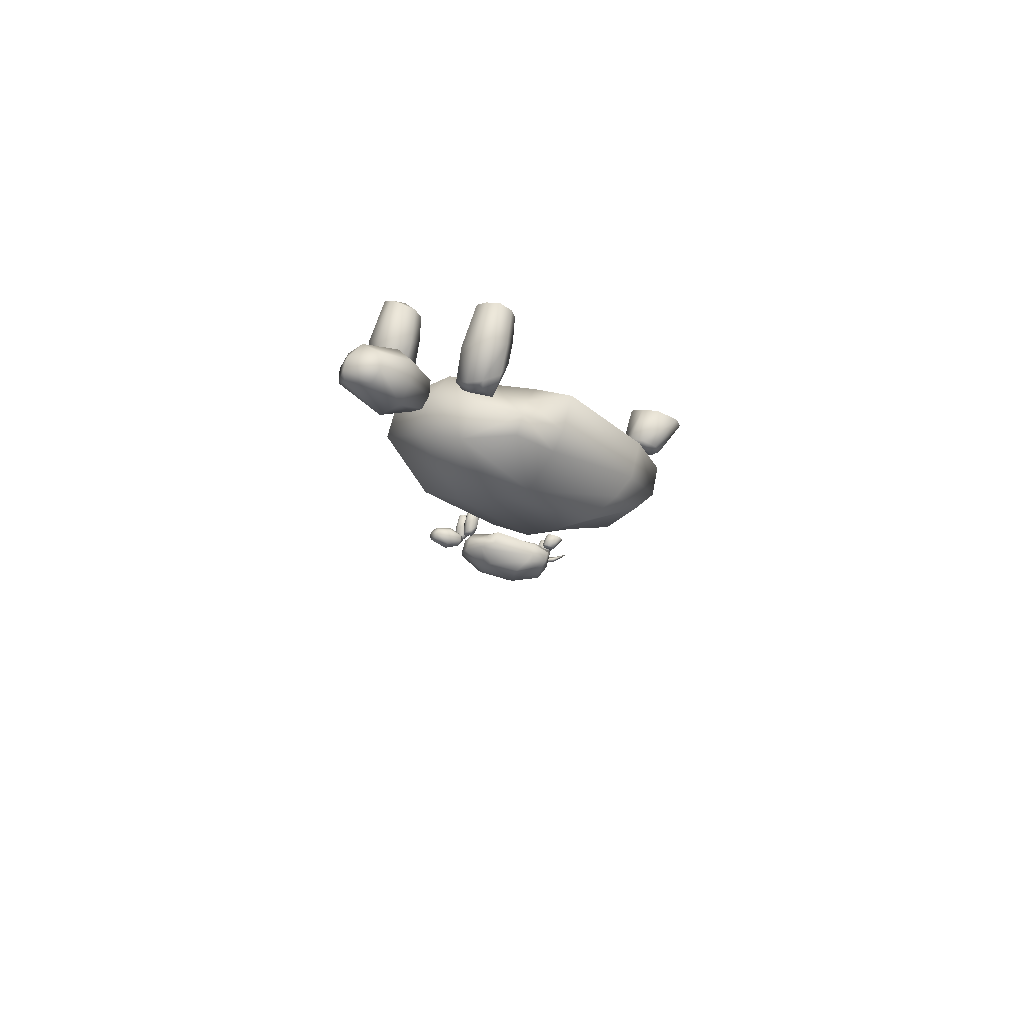
<metadata>
{"format":"obj","ext":"obj","renderer":"f3d","projection":"perspective","resolution":1024,"background":"white","views":[{"elev":76.9,"azim":-163.8,"up":"+Z"}]}
</metadata>
<code>
o Cube.022_Cube.000
v -8.554 0.07115 -1.627
v -8.666 0.05048 -1.629
v -8.561 0.09749 -1.628
v -8.66 0.08544 -1.664
v -8.667 0.08544 -1.629
v -8.66 0.05048 -1.664
v -8.58 0.05614 -1.603
v -8.57 0.09291 -1.658
v -8.58 0.09291 -1.603
v -8.571 0.05614 -1.658
v -8.628 0.0978 -1.612
v -8.615 0.04518 -1.666
v -8.625 0.04518 -1.611
v -8.618 0.0978 -1.666
v -8.666 0.08795 -1.647
v -8.665 0.04597 -1.647
v -8.568 0.0483 -1.629
v -8.619 0.03185 -1.638
v -8.622 0.1108 -1.639
v -8.554 0.08566 -1.627
v -8.663 0.06765 -1.667
v -8.67 0.06765 -1.627
v -8.581 0.07453 -1.597
v -8.569 0.07453 -1.664
v -8.615 0.07149 -1.673
v -8.627 0.07149 -1.605
v -8.674 0.06583 -1.648
v -8.679 0.03821 -1.705
v -8.672 0.03847 -1.734
v -8.659 0.05508 -1.701
v -8.652 0.05341 -1.729
v -8.672 -0.03947 -1.703
v -8.667 -0.04344 -1.733
v -8.638 -0.04094 -1.697
v -8.632 -0.04491 -1.727
v -8.682 0.01691 -1.699
v -8.671 0.01249 -1.741
v -8.639 0.04701 -1.732
v -8.648 0.0505 -1.696
v -8.67 -0.01462 -1.738
v -8.64 0.01113 -1.693
v -8.679 -0.01019 -1.7
v -8.631 0.006703 -1.731
v -8.653 0.05829 -1.714
v -8.679 0.03565 -1.72
v -8.631 -0.04293 -1.711
v -8.674 -0.04145 -1.718
v -8.639 0.05168 -1.713
v -8.682 0.0147 -1.721
v -8.632 0.008916 -1.711
v -8.679 -0.01241 -1.72
v -8.673 0.0465 -1.698
v -8.663 0.05616 -1.738
v -8.656 -0.0402 -1.693
v -8.649 -0.04418 -1.736
v -8.666 0.03484 -1.691
v -8.651 0.03241 -1.745
v -8.661 0.000468 -1.689
v -8.65 -0.003957 -1.742
v -8.652 -0.0498 -1.715
v -9.032 -0.04354 -1.622
v -8.979 -0.04421 -1.657
v -8.981 -0.002055 -1.619
v -9.014 -0.000505 -1.625
v -9.008 -0.000505 -1.656
v -8.975 -0.002055 -1.65
v -9.025 -0.04354 -1.665
v -8.987 -0.04421 -1.614
v -8.99 -0.00128 -1.66
v -8.998 -0.00128 -1.615
v -9.004 -0.04388 -1.671
v -9.015 -0.04388 -1.61
v -8.979 -0.04421 -1.635
v -8.972 -0.002055 -1.634
v -9.016 -0.000505 -1.642
v -9.04 -0.04354 -1.646
v -9.009 -0.05082 -1.64
v -8.985 0.004851 -1.625
v -9.007 0.005871 -1.629
v -9.003 0.005871 -1.65
v -8.981 0.004851 -1.646
v -8.991 0.005361 -1.652
v -8.997 0.005361 -1.623
v -8.979 0.004851 -1.635
v -9.008 0.005871 -1.64
v -9 -0.04354 -1.799
v -8.963 -0.04421 -1.747
v -8.951 -0.002055 -1.784
v -8.984 -0.000505 -1.79
v -8.989 -0.000505 -1.758
v -8.957 -0.002055 -1.752
v -9.008 -0.04354 -1.756
v -8.955 -0.04421 -1.791
v -8.974 -0.00128 -1.748
v -8.966 -0.00128 -1.793
v -8.991 -0.04388 -1.743
v -8.98 -0.04388 -1.804
v -8.954 -0.04421 -1.768
v -8.948 -0.002055 -1.767
v -8.992 -0.000505 -1.775
v -9.016 -0.04354 -1.779
v -8.985 -0.04983 -1.773
v -8.957 0.004851 -1.779
v -8.979 0.005871 -1.783
v -8.982 0.005871 -1.763
v -8.961 0.004851 -1.759
v -8.972 0.005361 -1.756
v -8.967 0.005361 -1.786
v -8.955 0.004851 -1.768
v -8.984 0.005871 -1.773
v -8.97 0.03332 -1.702
v -8.976 0.04439 -1.693
v -8.972 0.04439 -1.712
v -9.068 -0.008787 -1.72
v -9.028 0.03427 -1.713
v -9.016 0.02019 -1.71
v -8.978 0.05622 -1.703
v -9.02 0.0272 -1.719
v -9.023 0.0272 -1.704
v -8.947 0.001289 -1.634
v -8.909 0.1292 -1.589
v -8.854 -0.002735 -1.681
v -8.809 0.1306 -1.583
v -8.763 0.03867 -1.572
v -8.752 0.06082 -1.555
v -8.756 0.08457 -1.561
v -9 0.0271 -1.602
v -9.002 0.06147 -1.6
v -8.983 0.08744 -1.601
v -8.802 0.08679 -1.547
v -8.803 0.06082 -1.542
v -8.802 0.01726 -1.544
v -8.934 0.09006 -1.581
v -8.946 0.06082 -1.578
v -8.945 0.01726 -1.581
v -8.901 0.1452 -1.636
v -8.791 0.009502 -1.605
v -9.004 0.02254 -1.654
v -8.705 0.1086 -1.589
v -8.789 0.1466 -1.606
v -8.987 0.1096 -1.651
v -9.006 0.06147 -1.654
v -8.747 0.03634 -1.598
v -8.706 0.06082 -1.589
v -8.924 0.003554 -1.758
v -8.873 0.1292 -1.787
v -8.777 0.1306 -1.757
v -8.731 0.03867 -1.752
v -8.715 0.06082 -1.763
v -8.72 0.08457 -1.759
v -8.963 0.0271 -1.806
v -8.964 0.06147 -1.809
v -8.947 0.08744 -1.801
v -8.758 0.08679 -1.788
v -8.757 0.06082 -1.793
v -8.758 0.01726 -1.791
v -8.894 0.09006 -1.802
v -8.904 0.06082 -1.809
v -8.904 0.01726 -1.807
v -8.882 0.1452 -1.74
v -8.769 0.009502 -1.73
v -8.985 0.02254 -1.759
v -8.685 0.1086 -1.715
v -8.767 0.1466 -1.729
v -8.968 0.1096 -1.756
v -8.987 0.06147 -1.76
v -8.724 0.03634 -1.721
v -8.684 0.06082 -1.715
v -8.935 -0.008246 -1.696
v -8.902 0.1517 -1.69
v -8.778 0.1531 -1.667
v -8.78 0.004696 -1.668
v -8.989 0.1096 -1.705
v -9.007 0.06147 -1.709
v -9.005 0.001588 -1.708
v -8.704 0.02691 -1.654
v -8.686 0.06082 -1.65
v -8.685 0.1086 -1.65
v -8.708 0.03821 -1.6
v -8.717 0.03847 -1.572
v -8.689 0.05508 -1.593
v -8.697 0.05341 -1.566
v -8.702 -0.03947 -1.598
v -8.713 -0.04344 -1.57
v -8.669 -0.04094 -1.586
v -8.68 -0.04491 -1.557
v -8.708 0.01691 -1.607
v -8.72 0.01249 -1.566
v -8.688 0.04701 -1.556
v -8.677 0.0505 -1.592
v -8.718 -0.01462 -1.567
v -8.669 0.01113 -1.59
v -8.705 -0.01019 -1.604
v -8.681 0.006703 -1.553
v -8.691 0.05829 -1.579
v -8.716 0.03565 -1.587
v -8.67 -0.04293 -1.57
v -8.711 -0.04145 -1.586
v -8.678 0.05168 -1.573
v -8.719 0.0147 -1.588
v -8.671 0.008916 -1.57
v -8.716 -0.01241 -1.587
v -8.7 0.0465 -1.603
v -8.711 0.05616 -1.564
v -8.683 -0.0402 -1.598
v -8.698 -0.04418 -1.558
v -8.69 0.03484 -1.605
v -8.705 0.03241 -1.551
v -8.685 0.000468 -1.605
v -8.702 -0.003957 -1.553
v -8.69 -0.05013 -1.578
v -8.508 0.2263 0.9284
v -8.695 0.1815 0.7728
v -8.518 0.2833 0.9167
v -8.638 0.2572 0.7212
v -8.696 0.2572 0.772
v -8.637 0.1815 0.722
v -8.585 0.1938 0.932
v -8.494 0.2734 0.8536
v -8.584 0.2734 0.9326
v -8.494 0.1938 0.853
v -8.653 0.2839 0.8537
v -8.558 0.1701 0.7797
v -8.649 0.1701 0.8587
v -8.563 0.2839 0.7746
v -8.67 0.2626 0.7426
v -8.67 0.1718 0.7434
v -8.529 0.1768 0.9044
v -8.602 0.1412 0.8205
v -8.608 0.3121 0.8147
v -8.509 0.2577 0.9281
v -8.638 0.2187 0.7138
v -8.703 0.2187 0.7708
v -8.595 0.2336 0.9417
v -8.483 0.2336 0.8439
v -8.55 0.227 0.7678
v -8.662 0.227 0.8655
v -8.682 0.2148 0.7288
v -8.614 0.155 0.626
v -8.563 0.1555 0.5872
v -8.586 0.1915 0.6607
v -8.536 0.1879 0.6236
v -8.606 -0.01313 0.6389
v -8.556 -0.02173 0.5949
v -8.555 -0.01632 0.6964
v -8.505 -0.02492 0.6524
v -8.627 0.1089 0.6328
v -8.553 0.09932 0.5768
v -8.51 0.174 0.6352
v -8.574 0.1816 0.6845
v -8.554 0.04065 0.5822
v -8.564 0.09637 0.6997
v -8.62 0.05022 0.6357
v -8.498 0.08679 0.6462
v -8.558 0.1984 0.6455
v -8.594 0.1494 0.6017
v -8.525 -0.02062 0.6815
v -8.587 -0.01743 0.6111
v -8.536 0.1841 0.6672
v -8.598 0.1041 0.5963
v -8.526 0.09158 0.6797
v -8.594 0.04544 0.6014
v -8.614 0.1729 0.6457
v -8.543 0.1938 0.5932
v -8.591 -0.01473 0.677
v -8.521 -0.02332 0.6156
v -8.611 0.1477 0.6679
v -8.513 0.1424 0.5959
v -8.606 0.0733 0.6781
v -8.514 0.06372 0.603
v -8.556 -0.03549 0.6463
v -9.324 -0.02194 0.29
v -9.186 -0.0234 0.3031
v -9.241 0.06784 0.3651
v -9.288 0.07119 0.311
v -9.236 0.07119 0.2656
v -9.189 0.06784 0.3197
v -9.252 -0.02194 0.2276
v -9.258 -0.0234 0.3655
v -9.201 0.06951 0.2827
v -9.275 0.06951 0.3477
v -9.209 -0.02267 0.2451
v -9.311 -0.02267 0.3344
v -9.215 -0.0234 0.3409
v -9.206 0.06784 0.3518
v -9.27 0.07119 0.2785
v -9.305 -0.02194 0.2386
v -9.26 -0.03771 0.2897
v -9.24 0.08278 0.3484
v -9.271 0.08499 0.3127
v -9.237 0.08499 0.2828
v -9.206 0.08278 0.3184
v -9.213 0.08389 0.2941
v -9.262 0.08389 0.3369
v -9.217 0.08278 0.3396
v -9.259 0.08499 0.2913
v -9.031 -0.02194 0.03411
v -9.036 -0.0234 0.172
v -8.967 0.06784 0.1261
v -9.015 0.07119 0.07204
v -9.067 0.07119 0.1175
v -9.019 0.06784 0.1716
v -9.102 -0.02194 0.09652
v -8.965 -0.0234 0.1096
v -9.055 0.06951 0.1552
v -8.98 0.06951 0.09021
v -9.091 -0.02267 0.1419
v -8.988 -0.02267 0.05264
v -8.995 -0.0234 0.1484
v -8.985 0.06784 0.1594
v -9.049 0.07119 0.08606
v -9.084 -0.02194 0.04615
v -9.04 -0.03556 0.09729
v -8.984 0.08278 0.1251
v -9.015 0.08499 0.08948
v -9.05 0.08499 0.1194
v -9.018 0.08278 0.155
v -9.042 0.08389 0.1442
v -8.993 0.08389 0.1014
v -8.996 0.08278 0.147
v -9.038 0.08499 0.09871
v -9.111 0.1444 0.238
v -9.132 0.1683 0.2461
v -9.1 0.1683 0.2181
v -9.252 0.05327 0.07632
v -9.194 0.1465 0.1429
v -9.176 0.116 0.1631
v -9.122 0.1939 0.2257
v -9.173 0.1311 0.1422
v -9.198 0.1311 0.164
v -9.163 0.07507 0.3852
v -9.161 0.3519 0.5122
v -8.943 0.06636 0.4303
v -8.999 0.3549 0.6579
v -8.937 0.156 0.7385
v -8.94 0.2039 0.7806
v -8.938 0.2553 0.7668
v -9.295 0.1309 0.3682
v -9.303 0.2053 0.3678
v -9.267 0.2615 0.3918
v -9.035 0.2601 0.7279
v -9.044 0.2039 0.735
v -9.04 0.1096 0.7316
v -9.212 0.2672 0.492
v -9.236 0.2039 0.4809
v -9.232 0.1096 0.4775
v -9.082 0.3865 0.4439
v -8.94 0.09285 0.6442
v -9.233 0.1211 0.2748
v -8.814 0.3074 0.7883
v -8.935 0.3895 0.646
v -9.209 0.3094 0.3021
v -9.236 0.2053 0.2711
v -8.872 0.1509 0.7158
v -8.816 0.2039 0.7854
v -8.958 0.07998 0.2066
v -8.833 0.3519 0.2259
v -8.71 0.3549 0.4056
v -8.639 0.156 0.478
v -8.596 0.2039 0.4803
v -8.611 0.2553 0.4795
v -8.957 0.1309 0.07276
v -8.956 0.2053 0.06562
v -8.937 0.2615 0.1037
v -8.636 0.2601 0.379
v -8.628 0.2039 0.3719
v -8.632 0.1096 0.3753
v -8.846 0.2672 0.1719
v -8.853 0.2039 0.1467
v -8.857 0.1096 0.1501
v -8.911 0.3865 0.2942
v -8.732 0.09285 0.4627
v -9.058 0.1211 0.1221
v -8.61 0.3074 0.6017
v -8.73 0.3895 0.4674
v -9.034 0.3094 0.1494
v -9.061 0.2053 0.1184
v -8.67 0.1509 0.5389
v -8.608 0.2039 0.6039
v -9.06 0.05444 0.2961
v -9.012 0.4006 0.3513
v -8.833 0.4036 0.5567
v -8.836 0.08245 0.5534
v -9.137 0.3094 0.208
v -9.164 0.2053 0.177
v -9.161 0.07572 0.1807
v -8.726 0.1305 0.6788
v -8.699 0.2039 0.7096
v -8.698 0.3074 0.7107
v -8.806 0.155 0.7646
v -8.859 0.1555 0.8003
v -8.782 0.1915 0.8017
v -8.833 0.1879 0.8381
v -8.796 -0.01313 0.7766
v -8.854 -0.02173 0.8102
v -8.758 -0.01632 0.8423
v -8.815 -0.02492 0.8759
v -8.795 0.1089 0.7544
v -8.872 0.09932 0.807
v -8.83 0.174 0.8664
v -8.763 0.1816 0.8205
v -8.866 0.04065 0.8081
v -8.752 0.09637 0.8349
v -8.795 0.05022 0.7618
v -8.823 0.08679 0.8813
v -8.805 0.1984 0.8236
v -8.835 0.1494 0.7763
v -8.781 -0.02062 0.8661
v -8.829 -0.01743 0.7857
v -8.791 0.1841 0.8516
v -8.839 0.1041 0.7703
v -8.783 0.09158 0.865
v -8.835 0.04544 0.7754
v -8.787 0.1729 0.771
v -8.859 0.1938 0.8219
v -8.765 -0.01473 0.8024
v -8.845 -0.02332 0.8494
v -8.767 0.1477 0.7806
v -8.866 0.1424 0.8513
v -8.759 0.0733 0.7881
v -8.859 0.06372 0.8523
v -8.805 -0.03621 0.8259
f 11 5 22
f 8 3 20
f 15 4 27
f 25 24 10
f 1 17 10
f 20 23 1
f 23 26 13
f 17 18 10
f 7 13 18
f 24 20 1
f 9 11 23
f 3 9 20
f 14 8 25
f 8 14 19
f 3 19 9
f 1 7 17
f 27 21 16
f 19 15 11
f 18 16 12
f 26 22 13
f 21 25 12
f 13 2 16
f 14 4 15
f 22 27 16
f 5 15 27
f 4 14 21
f 51 40 33
f 60 54 47
f 50 41 34
f 59 43 35
f 58 42 32
f 52 28 36
f 53 31 38
f 44 30 39
f 45 29 37
f 56 36 42
f 57 38 43
f 48 39 41
f 49 37 40
f 36 49 51
f 38 48 50
f 28 45 36
f 31 44 48
f 43 50 46
f 55 60 47
f 42 51 47
f 35 46 55
f 37 57 40
f 39 56 41
f 29 53 37
f 30 52 39
f 41 58 34
f 40 59 33
f 46 34 54
f 29 31 53
f 75 65 76
f 75 85 65
f 63 70 68
f 65 69 67
f 84 81 78
f 74 84 78
f 70 83 64
f 69 82 81
f 63 78 70
f 64 79 85
f 65 80 69
f 66 81 74
f 77 76 71
f 74 63 73
f 69 66 62
f 70 64 61
f 73 77 62
f 68 72 73
f 64 75 76
f 66 74 73
f 72 61 76
f 100 101 90
f 100 90 110
f 88 93 95
f 90 92 94
f 109 103 106
f 99 88 103
f 95 89 108
f 94 91 106
f 88 95 103
f 89 100 110
f 90 94 105
f 91 99 106
f 102 96 101
f 99 98 88
f 94 96 87
f 95 97 86
f 98 87 96
f 93 98 97
f 89 86 101
f 91 87 98
f 97 102 101
f 118 116 114
f 117 115 112
f 115 118 114
f 119 115 114
f 113 118 115
f 112 119 116
f 118 113 116
f 116 119 114
f 132 131 135
f 135 134 128
f 134 133 128
f 135 127 138
f 173 174 141
f 176 177 144
f 130 123 133
f 133 121 129
f 131 130 134
f 124 125 131
f 125 126 131
f 126 123 130
f 141 142 128
f 142 138 128
f 143 144 125
f 144 139 126
f 137 172 143
f 120 138 175
f 174 175 142
f 177 178 139
f 136 121 140
f 170 136 140
f 170 173 136
f 136 141 129
f 178 171 139
f 132 137 124
f 139 140 126
f 156 159 158
f 159 151 152
f 158 152 157
f 159 145 162
f 173 165 174
f 176 167 168
f 154 157 146
f 157 153 146
f 155 158 157
f 148 156 155
f 149 155 150
f 150 154 147
f 165 153 152
f 166 152 162
f 167 148 149
f 168 149 150
f 161 167 172
f 145 169 175
f 174 166 175
f 177 168 178
f 160 164 147
f 170 171 160
f 170 160 173
f 160 146 153
f 178 163 171
f 156 148 161
f 163 150 164
f 135 120 122
f 122 132 135
f 122 137 132
f 120 169 122
f 122 172 137
f 159 122 145
f 122 159 156
f 122 156 161
f 145 122 169
f 122 161 172
f 202 198 184
f 211 198 205
f 201 197 185
f 210 206 186
f 209 205 193
f 203 207 187
f 204 208 189
f 195 199 190
f 196 200 188
f 207 209 193
f 208 210 194
f 199 201 192
f 200 202 191
f 187 193 202
f 189 194 201
f 179 187 196
f 182 189 199
f 194 186 197
f 206 184 211
f 193 183 198
f 186 206 197
f 188 191 208
f 190 192 207
f 180 188 204
f 181 190 207
f 192 185 209
f 191 184 210
f 197 211 185
f 182 180 204
f 222 216 233
f 219 214 231
f 226 215 238
f 236 235 221
f 212 228 221
f 231 234 212
f 234 237 224
f 228 229 221
f 218 224 228
f 235 231 212
f 220 222 234
f 214 220 231
f 225 219 236
f 219 225 230
f 214 230 222
f 212 218 228
f 238 232 227
f 230 226 222
f 229 227 217
f 237 233 224
f 232 236 217
f 224 213 227
f 225 215 226
f 233 238 227
f 216 226 238
f 215 225 236
f 262 251 244
f 271 265 258
f 261 252 245
f 270 254 246
f 269 253 243
f 263 239 247
f 264 242 249
f 255 241 250
f 256 240 248
f 267 247 253
f 268 249 254
f 259 250 252
f 260 248 251
f 247 260 262
f 249 259 261
f 239 256 247
f 242 255 259
f 254 261 257
f 266 271 258
f 253 262 258
f 246 257 266
f 248 268 270
f 250 267 269
f 240 264 248
f 241 263 250
f 252 269 265
f 251 270 266
f 257 245 265
f 240 242 264
f 286 276 287
f 286 296 276
f 274 281 283
f 276 280 282
f 295 292 289
f 285 295 289
f 281 294 275
f 280 293 292
f 274 289 294
f 275 290 296
f 276 291 293
f 277 292 285
f 288 287 278
f 285 274 284
f 280 277 273
f 281 275 272
f 284 288 273
f 279 283 284
f 275 286 287
f 277 285 284
f 283 272 287
f 311 312 301
f 311 301 321
f 299 304 306
f 301 303 305
f 320 314 317
f 310 299 314
f 306 300 315
f 305 302 318
f 299 306 314
f 300 311 321
f 301 305 316
f 302 310 317
f 313 307 312
f 310 309 299
f 305 307 302
f 306 308 300
f 309 298 307
f 304 309 308
f 300 297 312
f 302 298 309
f 308 313 297
f 329 327 325
f 328 326 323
f 326 329 325
f 330 326 325
f 324 329 328
f 323 330 322
f 329 324 327
f 327 330 325
f 343 342 346
f 346 345 339
f 345 344 339
f 346 338 349
f 384 385 352
f 387 388 355
f 341 334 344
f 344 332 340
f 342 341 345
f 335 336 342
f 336 337 341
f 337 334 341
f 352 353 339
f 353 349 339
f 354 355 336
f 355 350 336
f 348 383 354
f 331 349 386
f 385 386 353
f 388 389 350
f 347 332 351
f 381 347 351
f 381 384 347
f 347 352 340
f 389 382 350
f 343 348 335
f 350 351 334
f 367 370 369
f 370 362 369
f 369 363 364
f 370 356 362
f 384 376 385
f 387 378 379
f 365 368 357
f 368 364 357
f 366 369 368
f 359 367 366
f 360 366 361
f 361 365 358
f 376 364 363
f 377 363 373
f 378 359 360
f 379 360 361
f 372 378 383
f 356 380 373
f 385 377 386
f 388 379 389
f 371 375 358
f 381 382 371
f 381 371 384
f 371 357 364
f 389 374 382
f 367 359 372
f 374 361 375
f 346 331 333
f 333 343 346
f 333 348 343
f 331 380 333
f 333 383 348
f 370 333 356
f 333 370 367
f 333 367 372
f 356 333 380
f 333 372 383
f 413 409 395
f 422 409 394
f 412 408 396
f 421 417 405
f 420 416 404
f 414 418 390
f 415 419 393
f 406 410 401
f 407 411 399
f 418 420 398
f 419 421 400
f 410 412 403
f 411 413 402
f 398 404 413
f 400 405 412
f 390 398 407
f 393 400 406
f 405 397 408
f 417 395 422
f 404 394 409
f 397 417 422
f 399 402 419
f 401 403 418
f 391 399 415
f 392 401 418
f 403 396 420
f 402 395 421
f 408 422 396
f 406 415 393
f 26 11 22
f 24 8 20
f 4 21 27
f 12 25 10
f 23 7 1
f 7 23 13
f 18 12 10
f 17 7 18
f 10 24 1
f 11 26 23
f 9 23 20
f 8 24 25
f 3 8 19
f 19 11 9
f 21 6 16
f 15 5 11
f 16 6 12
f 22 2 13
f 6 21 12
f 18 13 16
f 19 14 15
f 2 22 16
f 22 5 27
f 14 25 21
f 47 51 33
f 54 32 47
f 46 50 34
f 55 59 35
f 54 58 32
f 56 52 36
f 57 53 38
f 48 44 39
f 49 45 37
f 58 56 42
f 59 57 43
f 50 48 41
f 51 49 40
f 42 36 51
f 43 38 50
f 45 49 36
f 38 31 48
f 35 43 46
f 33 55 47
f 32 42 47
f 46 60 55
f 57 59 40
f 56 58 41
f 53 57 37
f 52 56 39
f 58 54 34
f 59 55 33
f 60 46 54
f 45 31 29
f 52 30 44
f 45 44 31
f 28 52 44
f 45 28 44
f 65 67 76
f 85 80 65
f 70 72 68
f 69 71 67
f 81 82 78
f 82 80 78
f 80 85 78
f 85 79 83
f 78 85 83
f 63 74 78
f 83 79 64
f 66 69 81
f 78 83 70
f 75 64 85
f 80 82 69
f 81 84 74
f 76 67 71
f 63 68 73
f 71 69 62
f 72 70 61
f 77 71 62
f 72 77 73
f 61 64 76
f 62 66 73
f 77 72 76
f 101 92 90
f 90 105 110
f 93 97 95
f 92 96 94
f 103 108 106
f 108 104 106
f 104 110 106
f 110 105 107
f 106 110 107
f 109 99 103
f 89 104 108
f 107 94 106
f 95 108 103
f 104 89 110
f 94 107 105
f 99 109 106
f 96 92 101
f 98 93 88
f 91 94 87
f 89 95 86
f 102 98 96
f 98 102 97
f 100 89 101
f 99 91 98
f 86 97 101
f 115 119 112
f 117 113 115
f 111 112 116
f 113 111 116
f 131 134 135
f 127 135 128
f 133 129 128
f 120 135 138
f 174 142 141
f 143 176 144
f 123 121 133
f 130 133 134
f 132 124 131
f 126 130 131
f 129 141 128
f 138 127 128
f 124 143 125
f 125 144 126
f 172 176 143
f 169 120 175
f 175 138 142
f 144 177 139
f 121 123 140
f 171 170 140
f 173 141 136
f 121 136 129
f 171 140 139
f 137 143 124
f 140 123 126
f 155 156 158
f 158 159 152
f 152 153 157
f 151 159 162
f 165 166 174
f 177 176 168
f 147 154 146
f 154 155 157
f 149 148 155
f 155 154 150
f 166 165 152
f 152 151 162
f 168 167 149
f 163 168 150
f 167 176 172
f 162 145 175
f 166 162 175
f 168 163 178
f 146 160 147
f 171 164 160
f 160 165 173
f 165 160 153
f 163 164 171
f 148 167 161
f 150 147 164
f 191 202 184
f 198 183 205
f 192 201 185
f 194 210 186
f 205 183 193
f 179 203 187
f 182 204 189
f 181 195 190
f 180 196 188
f 187 207 193
f 189 208 194
f 190 199 192
f 188 200 191
f 200 187 202
f 199 189 201
f 187 200 196
f 195 182 199
f 201 194 197
f 184 198 211
f 202 193 198
f 206 211 197
f 191 210 208
f 192 209 207
f 188 208 204
f 203 181 207
f 185 205 209
f 184 206 210
f 211 205 185
f 182 196 180
f 181 203 195
f 195 196 182
f 203 179 195
f 179 196 195
f 237 222 233
f 235 219 231
f 215 232 238
f 223 236 221
f 234 218 212
f 218 234 224
f 229 223 221
f 224 229 228
f 221 235 212
f 222 237 234
f 220 234 231
f 219 235 236
f 214 219 230
f 220 214 222
f 232 217 227
f 226 216 222
f 223 229 217
f 233 213 224
f 236 223 217
f 229 224 227
f 230 225 226
f 213 233 227
f 233 216 238
f 232 215 236
f 258 262 244
f 265 243 258
f 257 261 245
f 266 270 246
f 265 269 243
f 267 263 247
f 268 264 249
f 259 255 250
f 260 256 248
f 269 267 253
f 270 268 254
f 261 259 252
f 262 260 251
f 253 247 262
f 254 249 261
f 256 260 247
f 249 242 259
f 246 254 257
f 244 266 258
f 243 253 258
f 257 271 266
f 251 248 270
f 252 250 269
f 264 268 248
f 263 267 250
f 245 252 265
f 244 251 266
f 271 257 265
f 256 242 240
f 263 241 255
f 256 255 242
f 239 263 255
f 256 239 255
f 276 278 287
f 296 291 276
f 279 274 283
f 278 276 282
f 292 293 289
f 293 291 289
f 291 296 289
f 296 290 294
f 289 296 294
f 274 285 289
f 294 290 275
f 277 280 292
f 281 274 294
f 286 275 296
f 280 276 293
f 292 295 285
f 282 288 278
f 274 279 284
f 282 280 273
f 283 281 272
f 288 282 273
f 283 288 284
f 272 275 287
f 273 277 284
f 288 283 287
f 312 303 301
f 301 316 321
f 304 308 306
f 303 307 305
f 314 319 317
f 319 315 317
f 315 321 317
f 321 316 318
f 317 321 318
f 320 310 314
f 319 306 315
f 302 317 318
f 306 319 314
f 315 300 321
f 305 318 316
f 310 320 317
f 307 303 312
f 309 304 299
f 307 298 302
f 308 297 300
f 313 309 307
f 309 313 308
f 311 300 312
f 310 302 309
f 313 312 297
f 326 330 323
f 329 326 328
f 330 327 322
f 324 322 327
f 342 345 346
f 338 346 339
f 344 340 339
f 331 346 349
f 385 353 352
f 354 387 355
f 334 332 344
f 341 344 345
f 343 335 342
f 342 336 341
f 340 352 339
f 349 338 339
f 335 354 336
f 350 337 336
f 383 387 354
f 380 331 386
f 386 349 353
f 355 388 350
f 332 334 351
f 382 381 351
f 384 352 347
f 332 347 340
f 382 351 350
f 348 354 335
f 337 350 334
f 366 367 369
f 362 363 369
f 368 369 364
f 356 373 362
f 376 377 385
f 388 387 379
f 358 365 357
f 365 366 368
f 360 359 366
f 366 365 361
f 377 376 363
f 363 362 373
f 379 378 360
f 374 379 361
f 378 387 383
f 380 386 373
f 377 373 386
f 379 374 389
f 357 371 358
f 382 375 371
f 371 376 384
f 376 371 364
f 374 375 382
f 359 378 372
f 361 358 375
f 402 413 395
f 416 422 394
f 403 412 396
f 417 397 405
f 416 394 404
f 418 398 390
f 419 400 393
f 392 406 401
f 391 407 399
f 420 404 398
f 421 405 400
f 401 410 403
f 399 411 402
f 411 398 413
f 410 400 412
f 398 411 407
f 400 410 406
f 412 405 408
f 395 409 422
f 413 404 409
f 408 397 422
f 402 421 419
f 403 420 418
f 399 419 415
f 414 392 418
f 396 416 420
f 395 417 421
f 422 416 396
f 406 391 415
f 406 407 391
f 392 414 406
f 414 390 406
f 390 407 406

</code>
